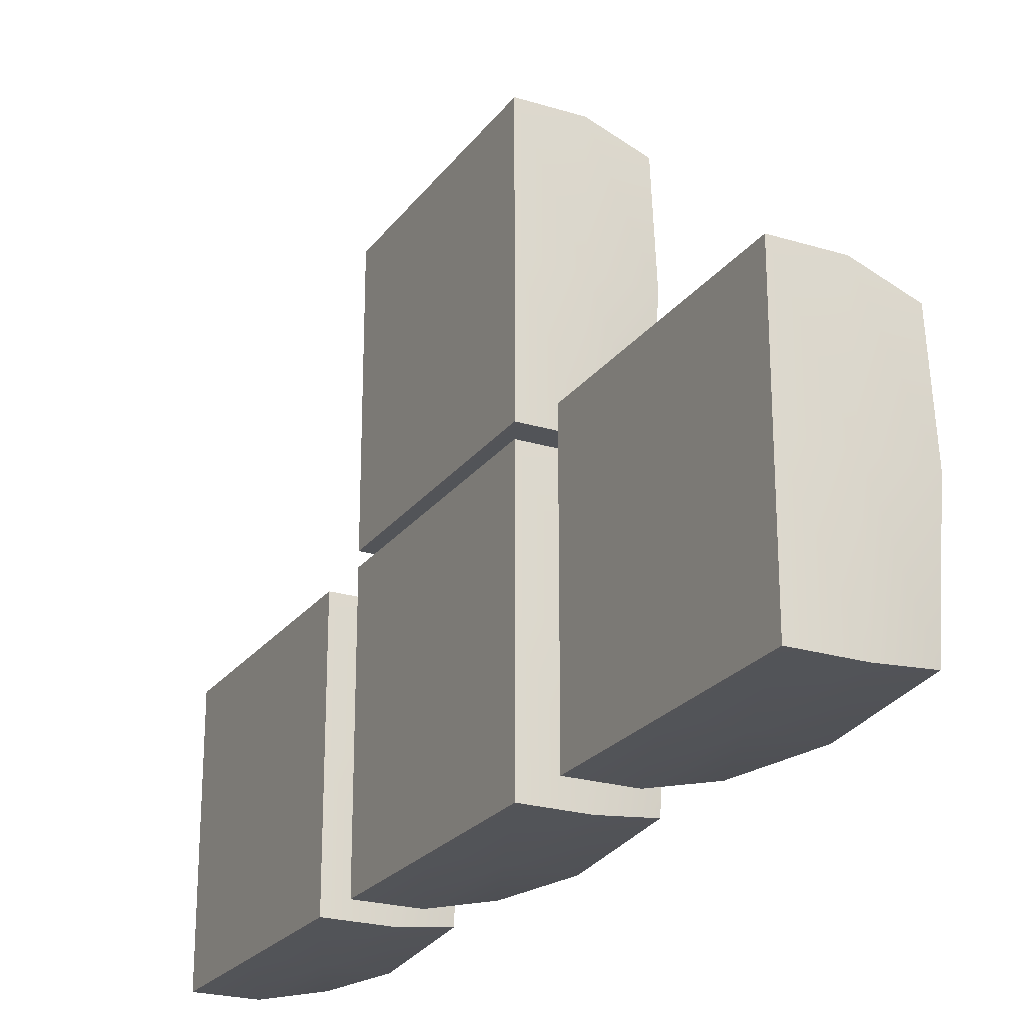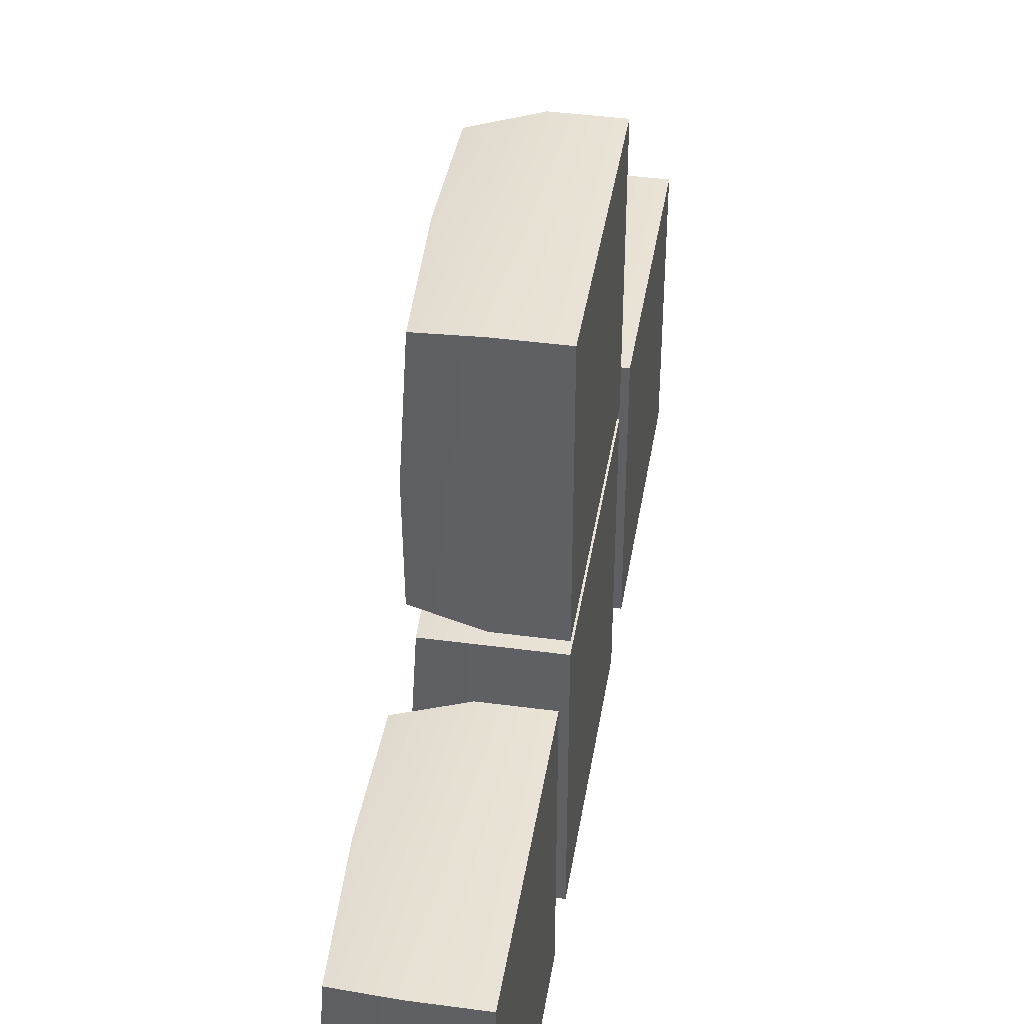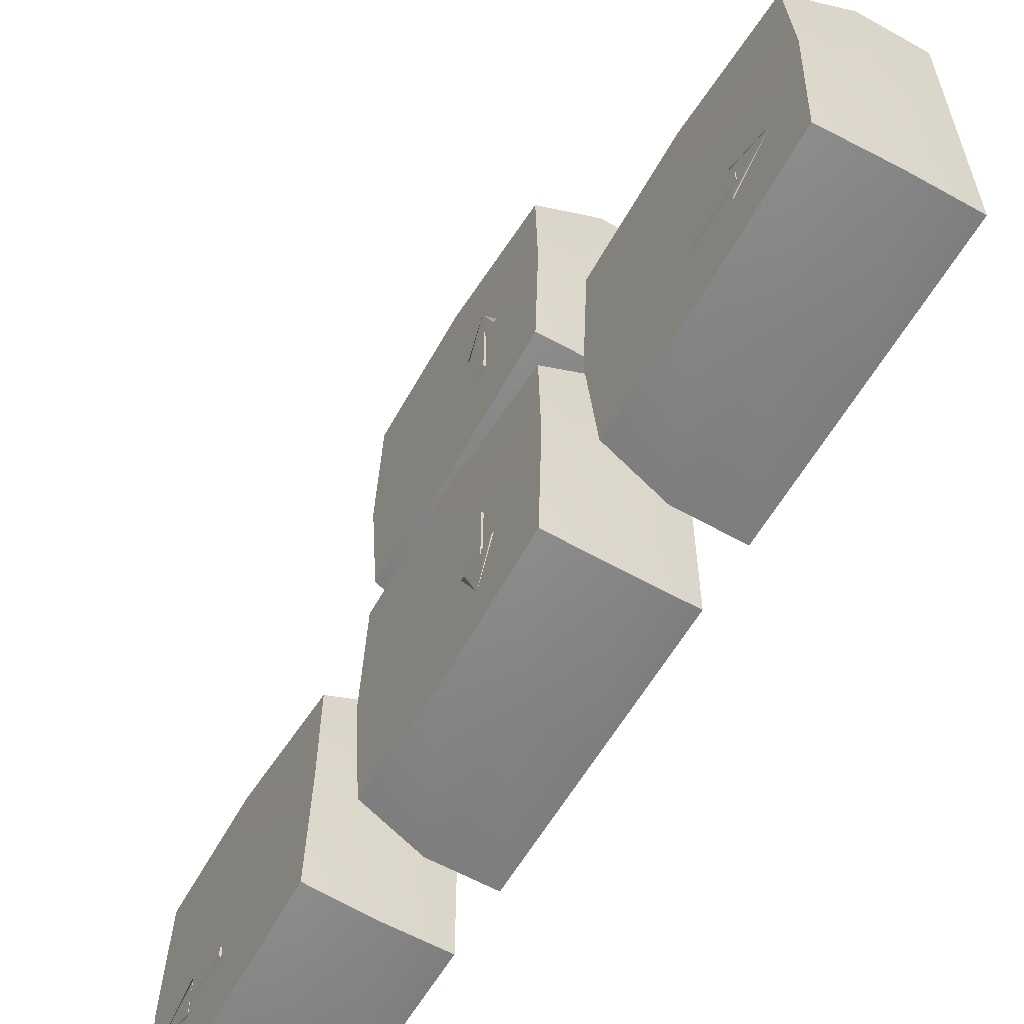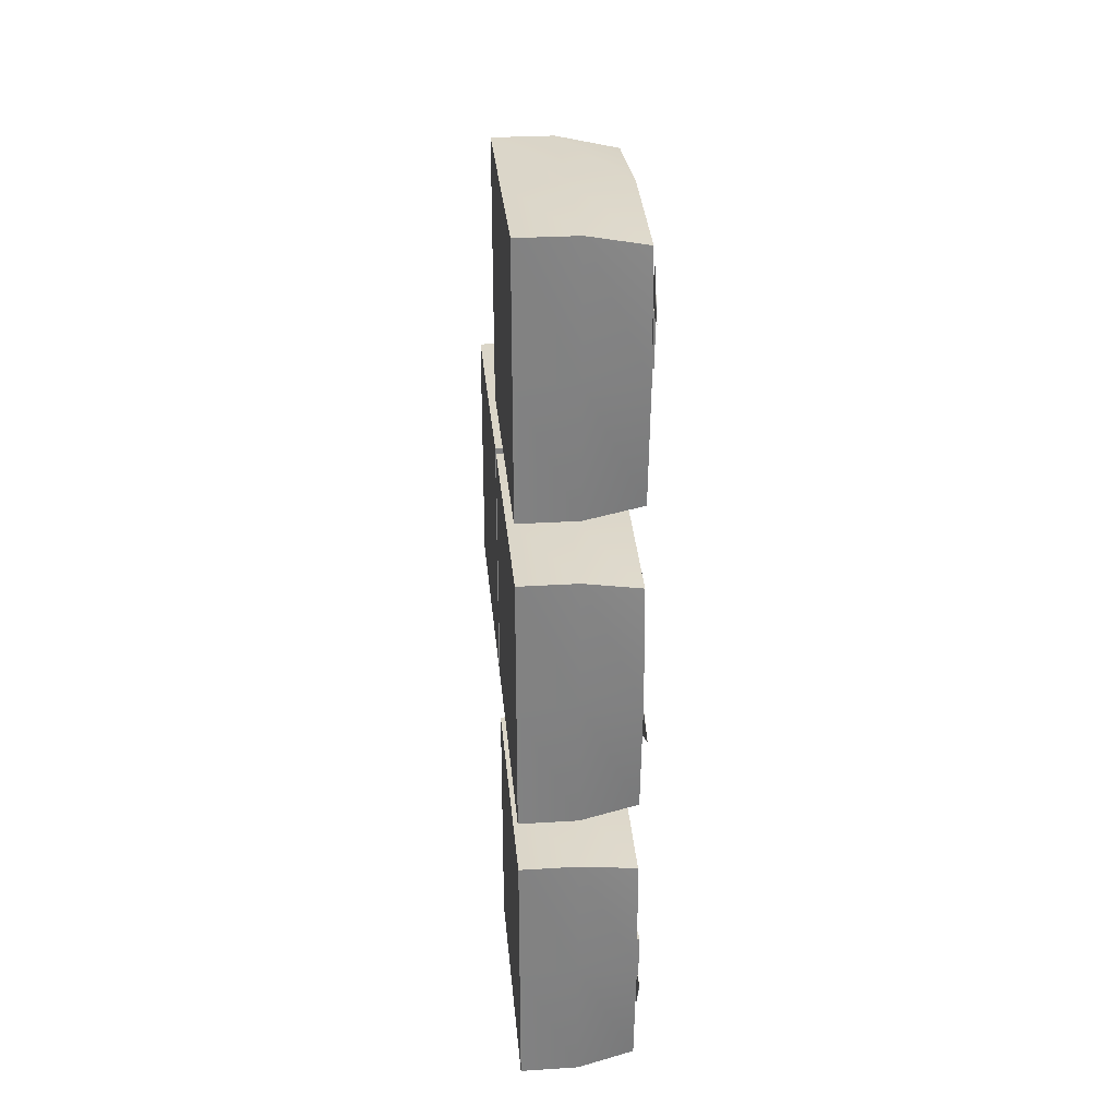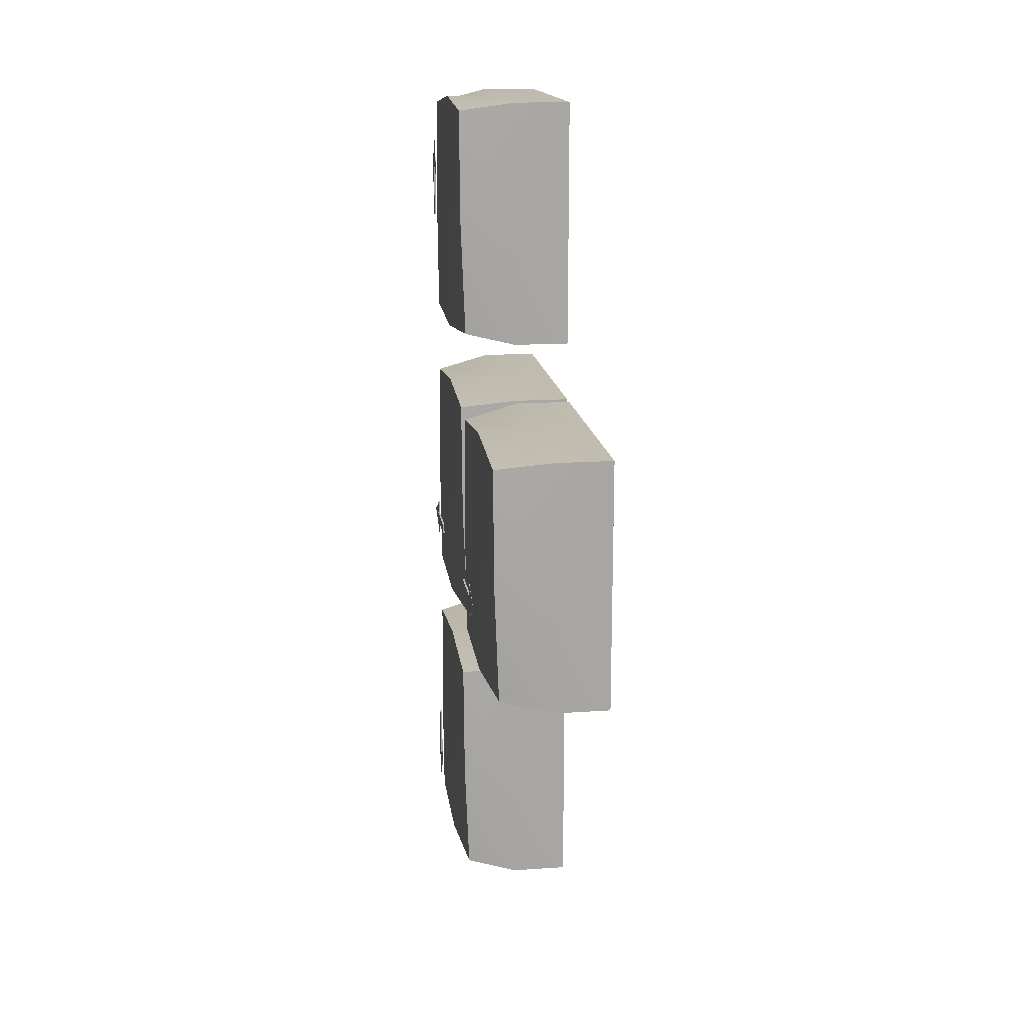
<metadata>
{"format":"obj","ext":"obj","renderer":"f3d","projection":"perspective","resolution":1024,"background":"white","views":[{"elev":-23.5,"azim":-27.2,"up":"+Y"},{"elev":41.7,"azim":-170.8,"up":"+Y"},{"elev":-59.5,"azim":150.2,"up":"+Y"},{"elev":29.7,"azim":-5.2,"up":"+Z"},{"elev":16.3,"azim":172.0,"up":"+Z"}]}
</metadata>
<code>
o 000_Box
g Box
v 47.61 159.6 -23.25
v 47.97 149.1 -23.25
v 47.97 159.6 -23.25
v 47.61 149.1 -23.25
v 47.97 138.7 -23.25
v 47.61 138.7 -23.25
v 48.33 149.1 -23.25
v 48.33 159.6 -23.25
v 48.33 138.7 -23.25
v 47.97 138.7 -25.23
v 48.33 138.7 -25.23
v 47.61 138.7 -25.23
v 47.97 138.7 -27.21
v 48.33 138.7 -27.21
v 47.61 138.7 -27.21
v 47.61 149.1 -25.23
v 47.61 159.6 -25.23
v 47.61 149.1 -27.21
v 47.61 159.6 -27.21
v 48.33 149.1 -25.23
v 48.33 159.6 -25.23
v 48.33 149.1 -27.21
v 48.33 159.6 -27.21
v 47.97 159.6 -25.23
v 47.97 159.6 -27.21
v 47.97 149.1 -27.21
f 3 1 4 2
f 2 4 6 5
f 8 3 2 7
f 7 2 5 9
f 11 9 5 10
f 10 5 6 12
f 14 11 10 13
f 13 10 12 15
f 12 6 4 16
f 16 4 1 17
f 15 12 16 18
f 18 16 17 19
f 21 8 7 20
f 20 7 9 11
f 23 21 20 22
f 22 20 11 14
f 17 1 3 24
f 24 3 8 21
f 19 17 24 25
f 25 24 21 23
f 13 15 18 26
f 26 18 19 25
f 14 13 26 22
f 22 26 25 23
o 001_Cone
g Cone
v 47.97 174.1 -25.38
v 47.97 165.6 -21.15
v 47.99 165.6 -21.96
v 47.97 157.2 -16.92
v 48.02 157.2 -18.54
v 48.01 165.6 -24.07
v 48.05 157.2 -22.77
v 48.01 165.6 -26.69
v 48.05 157.2 -28
v 47.99 165.6 -28.8
v 48.02 157.2 -32.23
v 47.97 165.6 -29.61
v 47.97 157.2 -33.84
v 47.94 165.6 -28.8
v 47.92 157.2 -32.23
v 47.93 165.6 -26.69
v 47.89 157.2 -28
v 47.93 165.6 -24.07
v 47.89 157.2 -22.77
v 47.94 165.6 -21.96
v 47.92 157.2 -18.54
v 47.97 157.2 -25.38
f 27 28 29
f 30 31 29 28
f 27 29 32
f 31 33 32 29
f 27 32 34
f 33 35 34 32
f 27 34 36
f 35 37 36 34
f 27 36 38
f 37 39 38 36
f 27 38 40
f 39 41 40 38
f 27 40 42
f 41 43 42 40
f 27 42 44
f 43 45 44 42
f 27 44 46
f 45 47 46 44
f 27 46 28
f 47 30 28 46
f 48 31 30
f 48 33 31
f 48 35 33
f 48 37 35
f 48 39 37
f 48 41 39
f 48 43 41
f 48 45 43
f 48 47 45
f 48 30 47
o 002_Box_-_baked_3
g Box_-_baked_3
v -0 118.1 -2.777
v -0 118.1 47.22
v -0 168.1 47.22
v -0 168.1 -2.777
v -0 218.1 47.22
v -0 218.1 -2.777
v -0 118.1 -52.78
v -0 168.1 -52.78
v -0 218.1 -52.78
v 22.5 218.1 -52.78
v 22.5 218.1 -2.777
v 22.5 218.1 47.22
v 43.02 213.7 -48.39
v 45 215.7 -2.777
v 45 212.6 43.86
v 22.5 168.1 47.22
v 22.5 118.1 47.22
v 45 168.1 47.22
v 45 121.8 41.88
v 22.5 118.1 -52.78
v 22.5 168.1 -52.78
v 45 122.9 -50.63
v 45 168.1 -52.78
v 22.5 118.1 -2.777
v 45 118.1 -2.777
v 45 168.1 -2.777
f 50 51 52 49
f 51 53 54 52
f 49 52 56 55
f 52 54 57 56
f 57 54 59 58
f 54 53 60 59
f 58 59 62 61
f 59 60 63 62
f 53 51 64 60
f 51 50 65 64
f 60 64 66 63
f 64 65 67 66
f 55 56 69 68
f 56 57 58 69
f 68 69 71 70
f 69 58 61 71
f 50 49 72 65
f 49 55 68 72
f 65 72 73 67
f 72 68 70 73
f 63 66 74 62
f 66 67 73 74
f 62 74 71 61
f 74 73 70 71
o 003_Box
g Box
v 47.61 35.81 -27.52
v 47.97 46.26 -27.52
v 47.97 35.81 -27.52
v 47.61 46.26 -27.52
v 47.97 56.7 -27.52
v 47.61 56.7 -27.52
v 48.33 46.26 -27.52
v 48.33 35.81 -27.52
v 48.33 56.7 -27.52
v 47.97 56.7 -25.54
v 48.33 56.7 -25.54
v 47.61 56.7 -25.54
v 47.97 56.7 -23.56
v 48.33 56.7 -23.56
v 47.61 56.7 -23.56
v 47.61 46.26 -25.54
v 47.61 35.81 -25.54
v 47.61 46.26 -23.56
v 47.61 35.81 -23.56
v 48.33 46.26 -25.54
v 48.33 35.81 -25.54
v 48.33 46.26 -23.56
v 48.33 35.81 -23.56
v 47.97 35.81 -25.54
v 47.97 35.81 -23.56
v 47.97 46.26 -23.56
f 77 75 78 76
f 76 78 80 79
f 82 77 76 81
f 81 76 79 83
f 85 83 79 84
f 84 79 80 86
f 88 85 84 87
f 87 84 86 89
f 86 80 78 90
f 90 78 75 91
f 89 86 90 92
f 92 90 91 93
f 95 82 81 94
f 94 81 83 85
f 97 95 94 96
f 96 94 85 88
f 91 75 77 98
f 98 77 82 95
f 93 91 98 99
f 99 98 95 97
f 87 89 92 100
f 100 92 93 99
f 88 87 100 96
f 96 100 99 97
o 004_Cone
g Cone
v 47.97 21.29 -25.38
v 47.97 29.75 -29.61
v 47.99 29.75 -28.8
v 47.97 38.21 -33.84
v 48.02 38.21 -32.23
v 48.01 29.75 -26.69
v 48.05 38.21 -28
v 48.01 29.75 -24.07
v 48.05 38.21 -22.77
v 47.99 29.75 -21.96
v 48.02 38.21 -18.54
v 47.97 29.75 -21.15
v 47.97 38.21 -16.92
v 47.94 29.75 -21.96
v 47.92 38.21 -18.54
v 47.93 29.75 -24.07
v 47.89 38.21 -22.77
v 47.93 29.75 -26.69
v 47.89 38.21 -28
v 47.94 29.75 -28.8
v 47.92 38.21 -32.23
v 47.97 38.21 -25.38
f 101 102 103
f 104 105 103 102
f 101 103 106
f 105 107 106 103
f 101 106 108
f 107 109 108 106
f 101 108 110
f 109 111 110 108
f 101 110 112
f 111 113 112 110
f 101 112 114
f 113 115 114 112
f 101 114 116
f 115 117 116 114
f 101 116 118
f 117 119 118 116
f 101 118 120
f 119 121 120 118
f 101 120 102
f 121 104 102 120
f 122 105 104
f 122 107 105
f 122 109 107
f 122 111 109
f 122 113 111
f 122 115 113
f 122 117 115
f 122 119 117
f 122 121 119
f 122 104 121
o 005_Box_-_baked_3
g Box_-_baked_3
v -0 12.94 -2.777
v -0 12.94 47.22
v -0 62.94 47.22
v -0 62.94 -2.777
v -0 112.9 47.22
v -0 112.9 -2.777
v -0 12.94 -52.78
v -0 62.94 -52.78
v -0 112.9 -52.78
v 22.5 112.9 -52.78
v 22.5 112.9 -2.777
v 22.5 112.9 47.22
v 43.02 108.6 -48.39
v 45 110.6 -2.777
v 45 107.4 43.86
v 22.5 62.94 47.22
v 22.5 12.94 47.22
v 45 62.94 47.22
v 45 16.69 41.88
v 22.5 12.94 -52.78
v 22.5 62.94 -52.78
v 45 17.71 -50.63
v 45 62.94 -52.78
v 22.5 12.94 -2.777
v 45 12.94 -2.777
v 45 62.94 -2.777
f 124 125 126 123
f 125 127 128 126
f 123 126 130 129
f 126 128 131 130
f 131 128 133 132
f 128 127 134 133
f 132 133 136 135
f 133 134 137 136
f 127 125 138 134
f 125 124 139 138
f 134 138 140 137
f 138 139 141 140
f 129 130 143 142
f 130 131 132 143
f 142 143 145 144
f 143 132 135 145
f 124 123 146 139
f 123 129 142 146
f 139 146 147 141
f 146 142 144 147
f 137 140 148 136
f 140 141 147 148
f 136 148 145 135
f 148 147 144 145
o 006_Box
g Box
v 47.61 35.65 -147.3
v 47.97 35.65 -136.9
v 47.97 35.65 -147.3
v 47.61 35.65 -136.9
v 47.97 35.65 -126.4
v 47.61 35.65 -126.4
v 48.33 35.65 -136.9
v 48.33 35.65 -147.3
v 48.33 35.65 -126.4
v 47.97 33.67 -126.4
v 48.33 33.67 -126.4
v 47.61 33.67 -126.4
v 47.97 31.69 -126.4
v 48.33 31.69 -126.4
v 47.61 31.69 -126.4
v 47.61 33.67 -136.9
v 47.61 33.67 -147.3
v 47.61 31.69 -136.9
v 47.61 31.69 -147.3
v 48.33 33.67 -136.9
v 48.33 33.67 -147.3
v 48.33 31.69 -136.9
v 48.33 31.69 -147.3
v 47.97 33.67 -147.3
v 47.97 31.69 -147.3
v 47.97 31.69 -136.9
f 151 149 152 150
f 150 152 154 153
f 156 151 150 155
f 155 150 153 157
f 159 157 153 158
f 158 153 154 160
f 162 159 158 161
f 161 158 160 163
f 160 154 152 164
f 164 152 149 165
f 163 160 164 166
f 166 164 165 167
f 169 156 155 168
f 168 155 157 159
f 171 169 168 170
f 170 168 159 162
f 165 149 151 172
f 172 151 156 169
f 167 165 172 173
f 173 172 169 171
f 161 163 166 174
f 174 166 167 173
f 162 161 174 170
f 170 174 173 171
o 007_Cone
g Cone
v 47.97 33.51 -161.8
v 47.97 37.74 -153.4
v 47.99 36.94 -153.4
v 47.97 41.97 -144.9
v 48.02 40.36 -144.9
v 48.01 34.82 -153.4
v 48.05 36.13 -144.9
v 48.01 32.21 -153.4
v 48.05 30.9 -144.9
v 47.99 30.09 -153.4
v 48.02 26.67 -144.9
v 47.97 29.28 -153.4
v 47.97 25.05 -144.9
v 47.94 30.09 -153.4
v 47.92 26.67 -144.9
v 47.93 32.21 -153.4
v 47.89 30.9 -144.9
v 47.93 34.82 -153.4
v 47.89 36.13 -144.9
v 47.94 36.94 -153.4
v 47.92 40.36 -144.9
v 47.97 33.51 -144.9
f 175 176 177
f 178 179 177 176
f 175 177 180
f 179 181 180 177
f 175 180 182
f 181 183 182 180
f 175 182 184
f 183 185 184 182
f 175 184 186
f 185 187 186 184
f 175 186 188
f 187 189 188 186
f 175 188 190
f 189 191 190 188
f 175 190 192
f 191 193 192 190
f 175 192 194
f 193 195 194 192
f 175 194 176
f 195 178 176 194
f 196 179 178
f 196 181 179
f 196 183 181
f 196 185 183
f 196 187 185
f 196 189 187
f 196 191 189
f 196 193 191
f 196 195 193
f 196 178 195
o 008_Box_-_baked_3
g Box_-_baked_3
v -0 12.94 -124
v -0 12.94 -74.01
v -0 62.94 -74.01
v -0 62.94 -124
v -0 112.9 -74.01
v -0 112.9 -124
v -0 12.94 -174
v -0 62.94 -174
v -0 112.9 -174
v 22.5 112.9 -174
v 22.5 112.9 -124
v 22.5 112.9 -74.01
v 43.02 108.6 -169.6
v 45 110.6 -124
v 45 107.4 -77.37
v 22.5 62.94 -74.01
v 22.5 12.94 -74.01
v 45 62.94 -74.01
v 45 16.69 -79.36
v 22.5 12.94 -174
v 22.5 62.94 -174
v 45 17.71 -171.9
v 45 62.94 -174
v 22.5 12.94 -124
v 45 12.94 -124
v 45 62.94 -124
f 198 199 200 197
f 199 201 202 200
f 197 200 204 203
f 200 202 205 204
f 205 202 207 206
f 202 201 208 207
f 206 207 210 209
f 207 208 211 210
f 201 199 212 208
f 199 198 213 212
f 208 212 214 211
f 212 213 215 214
f 203 204 217 216
f 204 205 206 217
f 216 217 219 218
f 217 206 209 219
f 198 197 220 213
f 197 203 216 220
f 213 220 221 215
f 220 216 218 221
f 211 214 222 210
f 214 215 221 222
f 210 222 219 209
f 222 221 218 219
o 009_Box
g Box
v 47.61 31.38 138.2
v 47.97 31.38 127.7
v 47.97 31.38 138.2
v 47.61 31.38 127.7
v 47.97 31.38 117.3
v 47.61 31.38 117.3
v 48.33 31.38 127.7
v 48.33 31.38 138.2
v 48.33 31.38 117.3
v 47.97 33.36 117.3
v 48.33 33.36 117.3
v 47.61 33.36 117.3
v 47.97 35.34 117.3
v 48.33 35.34 117.3
v 47.61 35.34 117.3
v 47.61 33.36 127.7
v 47.61 33.36 138.2
v 47.61 35.34 127.7
v 47.61 35.34 138.2
v 48.33 33.36 127.7
v 48.33 33.36 138.2
v 48.33 35.34 127.7
v 48.33 35.34 138.2
v 47.97 33.36 138.2
v 47.97 35.34 138.2
v 47.97 35.34 127.7
f 225 223 226 224
f 224 226 228 227
f 230 225 224 229
f 229 224 227 231
f 233 231 227 232
f 232 227 228 234
f 236 233 232 235
f 235 232 234 237
f 234 228 226 238
f 238 226 223 239
f 237 234 238 240
f 240 238 239 241
f 243 230 229 242
f 242 229 231 233
f 245 243 242 244
f 244 242 233 236
f 239 223 225 246
f 246 225 230 243
f 241 239 246 247
f 247 246 243 245
f 235 237 240 248
f 248 240 241 247
f 236 235 248 244
f 244 248 247 245
o 010_Cone
g Cone
v 47.97 33.51 152.7
v 47.97 29.28 144.2
v 47.99 30.09 144.2
v 47.97 25.05 135.8
v 48.02 26.67 135.8
v 48.01 32.21 144.2
v 48.05 30.9 135.8
v 48.01 34.82 144.2
v 48.05 36.13 135.8
v 47.99 36.94 144.2
v 48.02 40.36 135.8
v 47.97 37.74 144.2
v 47.97 41.97 135.8
v 47.94 36.94 144.2
v 47.92 40.36 135.8
v 47.93 34.82 144.2
v 47.89 36.13 135.8
v 47.93 32.21 144.2
v 47.89 30.9 135.8
v 47.94 30.09 144.2
v 47.92 26.67 135.8
v 47.97 33.51 135.8
f 249 250 251
f 252 253 251 250
f 249 251 254
f 253 255 254 251
f 249 254 256
f 255 257 256 254
f 249 256 258
f 257 259 258 256
f 249 258 260
f 259 261 260 258
f 249 260 262
f 261 263 262 260
f 249 262 264
f 263 265 264 262
f 249 264 266
f 265 267 266 264
f 249 266 268
f 267 269 268 266
f 249 268 250
f 269 252 250 268
f 270 253 252
f 270 255 253
f 270 257 255
f 270 259 257
f 270 261 259
f 270 263 261
f 270 265 263
f 270 267 265
f 270 269 267
f 270 252 269
o 011_Box_-_baked_3
g Box_-_baked_3
v -0 12.94 121.4
v -0 12.94 171.4
v -0 62.94 171.4
v -0 62.94 121.4
v -0 112.9 171.4
v -0 112.9 121.4
v -0 12.94 71.41
v -0 62.94 71.41
v -0 112.9 71.41
v 22.5 112.9 71.41
v 22.5 112.9 121.4
v 22.5 112.9 171.4
v 43.02 108.6 75.8
v 45 110.6 121.4
v 45 107.4 168.1
v 22.5 62.94 171.4
v 22.5 12.94 171.4
v 45 62.94 171.4
v 45 16.69 166.1
v 22.5 12.94 71.41
v 22.5 62.94 71.41
v 45 17.71 73.56
v 45 62.94 71.41
v 22.5 12.94 121.4
v 45 12.94 121.4
v 45 62.94 121.4
f 272 273 274 271
f 273 275 276 274
f 271 274 278 277
f 274 276 279 278
f 279 276 281 280
f 276 275 282 281
f 280 281 284 283
f 281 282 285 284
f 275 273 286 282
f 273 272 287 286
f 282 286 288 285
f 286 287 289 288
f 277 278 291 290
f 278 279 280 291
f 290 291 293 292
f 291 280 283 293
f 272 271 294 287
f 271 277 290 294
f 287 294 295 289
f 294 290 292 295
f 285 288 296 284
f 288 289 295 296
f 284 296 293 283
f 296 295 292 293

</code>
